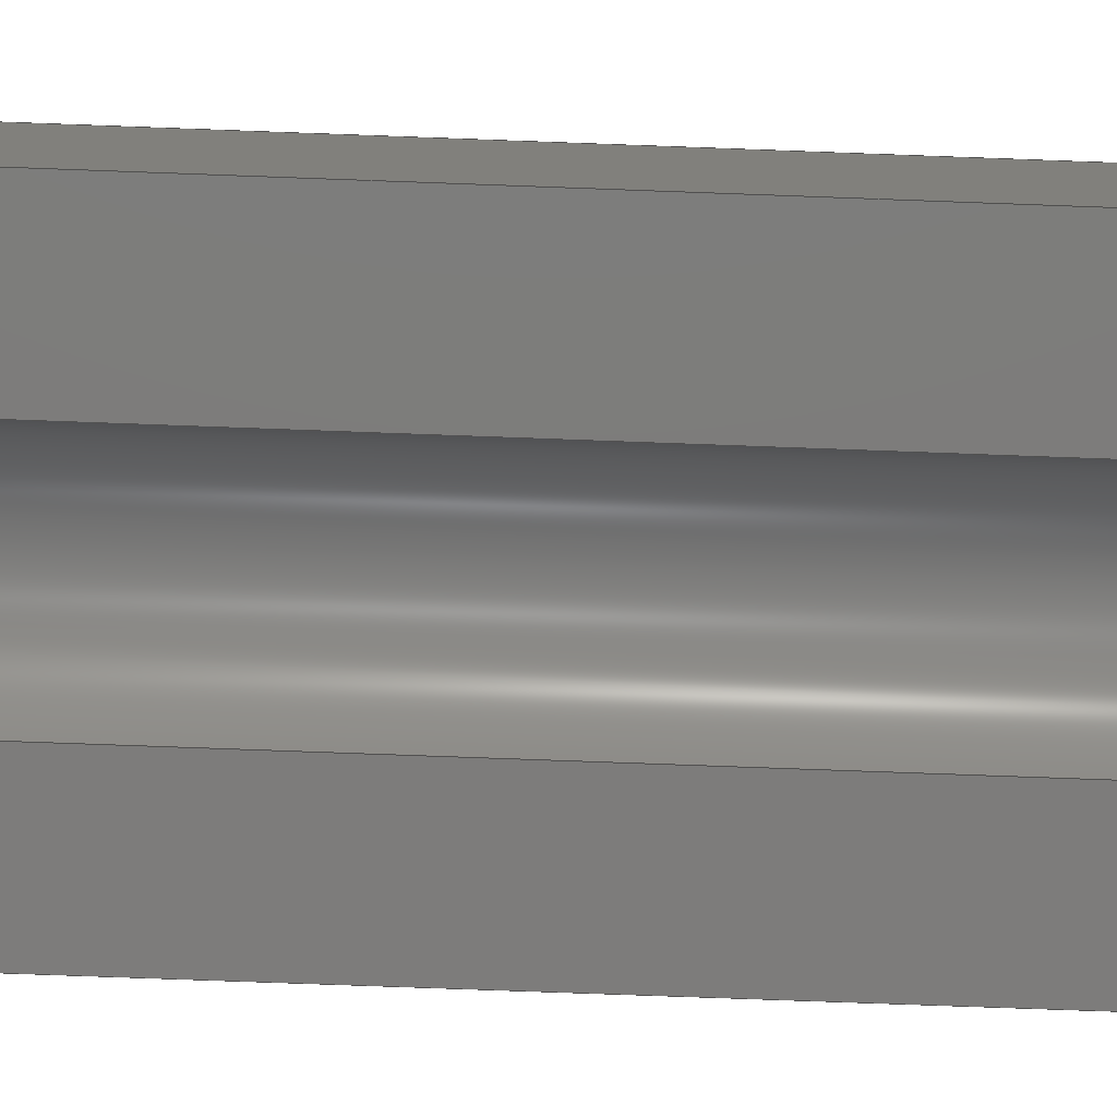
<metadata>
{"format":"step","ext":"step","renderer":"f3d","projection":"perspective","resolution":1024,"background":"white","views":[{"elev":-76.1,"azim":-92.1,"up":"+Y"}]}
</metadata>
<code>
ISO-10303-21;
DATA;
#1 = CARTESIAN_POINT ( 'NONE',  ( 77.5, 33.5, 150 ) ) ;
#2 = VERTEX_POINT ( 'NONE', #313 ) ;
#3 = DIRECTION ( 'NONE',  ( -1, 0, 0 ) ) ;
#4 = VERTEX_POINT ( 'NONE', #243 ) ;
#5 = CARTESIAN_POINT ( 'NONE',  ( -1.11e-13, -44.34, -150 ) ) ;
#6 = ADVANCED_FACE ( 'NONE', ( #135 ), #111, .F. ) ;
#7 = VERTEX_POINT ( 'NONE', #91 ) ;
#8 = DIRECTION ( 'NONE',  ( -1.492e-16, -1, 0 ) ) ;
#9 = DIRECTION ( 'NONE',  ( -1, 1.492e-16, -0 ) ) ;
#10 = CARTESIAN_POINT ( 'NONE',  ( 77.5, -33.5, -150 ) ) ;
#11 = SURFACE_STYLE_USAGE ( .BOTH. , #140 ) ;
#12 = VERTEX_POINT ( 'NONE', #40 ) ;
#13 = ORIENTED_EDGE ( 'NONE', *, *, #170, .T. ) ;
#14 = LINE ( 'NONE', #205, #102 ) ;
#15 = UNCERTAINTY_MEASURE_WITH_UNIT (LENGTH_MEASURE( 1e-05 ), #294, 'distance_accuracy_value', 'NONE');
#16 = CARTESIAN_POINT ( 'NONE',  ( 77.5, 33.5, -150 ) ) ;
#17 = EDGE_CURVE ( 'NONE', #302, #65, #92, .T. ) ;
#18 =( GEOMETRIC_REPRESENTATION_CONTEXT ( 3 ) GLOBAL_UNCERTAINTY_ASSIGNED_CONTEXT ( ( #15 ) ) GLOBAL_UNIT_ASSIGNED_CONTEXT ( ( #294, #249, #315 ) ) REPRESENTATION_CONTEXT ( 'NONE', 'WORKASPACE' ) );
#19 = CARTESIAN_POINT ( 'NONE',  ( 31, -33.5, 150 ) ) ;
#20 = ORIENTED_EDGE ( 'NONE', *, *, #287, .T. ) ;
#21 = CARTESIAN_POINT ( 'NONE',  ( -77.5, -33.5, -150 ) ) ;
#22 = EDGE_CURVE ( 'NONE', #7, #176, #117, .T. ) ;
#23 = ORIENTED_EDGE ( 'NONE', *, *, #93, .F. ) ;
#24 = LINE ( 'NONE', #258, #36 ) ;
#25 = CIRCLE ( 'NONE', #145, 32.84 ) ;
#26 = EDGE_LOOP ( 'NONE', ( #322, #203, #308, #208 ) ) ;
#27 = VECTOR ( 'NONE', #120, 1000 ) ;
#28 = DIRECTION ( 'NONE',  ( 1, 0, -0 ) ) ;
#29 = ORIENTED_EDGE ( 'NONE', *, *, #57, .T. ) ;
#30 =( NAMED_UNIT ( * ) PLANE_ANGLE_UNIT ( ) SI_UNIT ( $, .RADIAN. ) );
#31 = ORIENTED_EDGE ( 'NONE', *, *, #37, .T. ) ;
#32 = CARTESIAN_POINT ( 'NONE',  ( 31, 33.5, -150 ) ) ;
#33 = ORIENTED_EDGE ( 'NONE', *, *, #268, .T. ) ;
#34 = DIRECTION ( 'NONE',  ( -0, -0, -1 ) ) ;
#35 = LINE ( 'NONE', #69, #61 ) ;
#36 = VECTOR ( 'NONE', #279, 1000 ) ;
#37 = EDGE_CURVE ( 'NONE', #128, #2, #67, .T. ) ;
#38 = CARTESIAN_POINT ( 'NONE',  ( 77.5, 33.5, 150 ) ) ;
#39 = PRODUCT_CONTEXT ( 'NONE', #86, 'mechanical' ) ;
#40 = CARTESIAN_POINT ( 'NONE',  ( 77.5, -33.5, 150 ) ) ;
#41 = AXIS2_PLACEMENT_3D ( 'NONE', #251, #200, #296 ) ;
#42 = PLANE ( 'NONE',  #214 ) ;
#43 = PRESENTATION_LAYER_ASSIGNMENT (  '', '', ( #232 ) ) ;
#44 = LINE ( 'NONE', #21, #265 ) ;
#45 = LINE ( 'NONE', #229, #27 ) ;
#46 = ORIENTED_EDGE ( 'NONE', *, *, #228, .T. ) ;
#47 = PRODUCT_RELATED_PRODUCT_CATEGORY ( 'part', '', ( #209 ) ) ;
#48 = LINE ( 'NONE', #266, #144 ) ;
#49 = EDGE_LOOP ( 'NONE', ( #77, #226, #256, #271 ) ) ;
#50 = PLANE ( 'NONE',  #270 ) ;
#51 = ORIENTED_EDGE ( 'NONE', *, *, #199, .F. ) ;
#52 = DIRECTION ( 'NONE',  ( -0, -0, -1 ) ) ;
#53 = VECTOR ( 'NONE', #237, 1000 ) ;
#54 = PLANE ( 'NONE',  #122 ) ;
#55 = PRODUCT_DEFINITION_SHAPE ( 'NONE', 'NONE',  #179 ) ;
#56 = EDGE_LOOP ( 'NONE', ( #133, #159, #13, #211, #29, #241, #169, #31 ) ) ;
#57 = EDGE_CURVE ( 'NONE', #12, #107, #244, .T. ) ;
#58 = DIRECTION ( 'NONE',  ( 1, 0, 0 ) ) ;
#59 = DIRECTION ( 'NONE',  ( -1, 4.143e-16, 0 ) ) ;
#60 = DIRECTION ( 'NONE',  ( -1, 0, 0 ) ) ;
#61 = VECTOR ( 'NONE', #151, 1000 ) ;
#62 = DIRECTION ( 'NONE',  ( -1, -1.492e-16, 0 ) ) ;
#63 = COLOUR_RGB ( '',0.7922, 0.8196, 0.9333 ) ;
#64 = SHAPE_DEFINITION_REPRESENTATION ( #55, #312 ) ;
#65 = VERTEX_POINT ( 'NONE', #137 ) ;
#66 = CARTESIAN_POINT ( 'NONE',  ( -77.5, 33.5, 150 ) ) ;
#67 = LINE ( 'NONE', #66, #184 ) ;
#68 = VECTOR ( 'NONE', #260, 1000 ) ;
#69 = CARTESIAN_POINT ( 'NONE',  ( -77.5, 33.5, 150 ) ) ;
#70 = AXIS2_PLACEMENT_3D ( 'NONE', #19, #95, #321 ) ;
#71 = CARTESIAN_POINT ( 'NONE',  ( -1.11e-13, -44.34, -150 ) ) ;
#72 = EDGE_LOOP ( 'NONE', ( #75, #124, #171, #152 ) ) ;
#73 = VECTOR ( 'NONE', #160, 1000 ) ;
#74 = LINE ( 'NONE', #272, #88 ) ;
#75 = ORIENTED_EDGE ( 'NONE', *, *, #80, .T. ) ;
#76 = DIRECTION ( 'NONE',  ( -1, 0, 0 ) ) ;
#77 = ORIENTED_EDGE ( 'NONE', *, *, #199, .T. ) ;
#78 = LINE ( 'NONE', #112, #240 ) ;
#79 = CARTESIAN_POINT ( 'NONE',  ( -77.5, 33.5, 150 ) ) ;
#80 = EDGE_CURVE ( 'NONE', #126, #7, #259, .T. ) ;
#81 = CARTESIAN_POINT ( 'NONE',  ( -31, -33.5, 150 ) ) ;
#82 = ORIENTED_EDGE ( 'NONE', *, *, #283, .T. ) ;
#83 = DIRECTION ( 'NONE',  ( -1, 0, 0 ) ) ;
#84 = PLANE ( 'NONE',  #215 ) ;
#85 = ADVANCED_FACE ( 'NONE', ( #310 ), #84, .F. ) ;
#86 = APPLICATION_CONTEXT ( 'automotive_design' ) ;
#87 = MANIFOLD_SOLID_BREP ( 'Boss-Extrude1', #89 ) ;
#88 = VECTOR ( 'NONE', #267, 1000 ) ;
#89 = CLOSED_SHELL ( 'NONE', ( #303, #85, #307, #118, #6, #192, #204, #297, #291, #110 ) ) ;
#90 = VECTOR ( 'NONE', #311, 1000 ) ;
#91 = CARTESIAN_POINT ( 'NONE',  ( -77.5, 33.5, -150 ) ) ;
#92 = LINE ( 'NONE', #143, #139 ) ;
#93 = EDGE_CURVE ( 'NONE', #97, #234, #14, .T. ) ;
#94 = DIRECTION ( 'NONE',  ( 5.969e-16, -1, 0 ) ) ;
#95 = DIRECTION ( 'NONE',  ( -1.492e-16, 1, 0 ) ) ;
#96 = EDGE_CURVE ( 'NONE', #2, #314, #35, .T. ) ;
#97 = VERTEX_POINT ( 'NONE', #227 ) ;
#98 = DIRECTION ( 'NONE',  ( -0, -0, -1 ) ) ;
#99 = EDGE_LOOP ( 'NONE', ( #219, #185, #257, #206 ) ) ;
#100 = VECTOR ( 'NONE', #186, 1000 ) ;
#101 = DIRECTION ( 'NONE',  ( 1, 1.492e-16, 0 ) ) ;
#102 = VECTOR ( 'NONE', #125, 1000 ) ;
#103 = DIRECTION ( 'NONE',  ( -0, 0, -1 ) ) ;
#104 = VERTEX_POINT ( 'NONE', #173 ) ;
#105 = CARTESIAN_POINT ( 'NONE',  ( -77.5, -33.5, 150 ) ) ;
#106 = ORIENTED_EDGE ( 'NONE', *, *, #242, .F. ) ;
#107 = VERTEX_POINT ( 'NONE', #319 ) ;
#108 = APPLICATION_CONTEXT ( 'automotive_design' ) ;
#109 = CARTESIAN_POINT ( 'NONE',  ( -77.5, 33.5, 150 ) ) ;
#110 = ADVANCED_FACE ( 'NONE', ( #323 ), #42, .T. ) ;
#111 = PLANE ( 'NONE',  #121 ) ;
#112 = CARTESIAN_POINT ( 'NONE',  ( 77.5, -33.5, 150 ) ) ;
#113 = AXIS2_PLACEMENT_3D ( 'NONE', #223, #300, #76 ) ;
#114 = AXIS2_PLACEMENT_3D ( 'NONE', #119, #98, #153 ) ;
#115 = FILL_AREA_STYLE ('',( #166 ) ) ;
#116 = DIRECTION ( 'NONE',  ( -4.143e-16, -1, 0 ) ) ;
#117 = LINE ( 'NONE', #196, #316 ) ;
#118 = ADVANCED_FACE ( 'NONE', ( #174 ), #147, .F. ) ;
#119 = CARTESIAN_POINT ( 'NONE',  ( 0, 44.34, 150 ) ) ;
#120 = DIRECTION ( 'NONE',  ( 1, 1.492e-16, 0 ) ) ;
#121 = AXIS2_PLACEMENT_3D ( 'NONE', #38, #59, #116 ) ;
#122 = AXIS2_PLACEMENT_3D ( 'NONE', #109, #28, #207 ) ;
#123 = FACE_OUTER_BOUND ( 'NONE', #156, .T. ) ;
#124 = ORIENTED_EDGE ( 'NONE', *, *, #248, .F. ) ;
#125 = DIRECTION ( 'NONE',  ( 1, 1.492e-16, 0 ) ) ;
#126 = VERTEX_POINT ( 'NONE', #201 ) ;
#127 = DIRECTION ( 'NONE',  ( -0, 0, -1 ) ) ;
#128 = VERTEX_POINT ( 'NONE', #269 ) ;
#129 = DIRECTION ( 'NONE',  ( 1, -1.492e-16, 0 ) ) ;
#130 = ORIENTED_EDGE ( 'NONE', *, *, #167, .F. ) ;
#131 = EDGE_CURVE ( 'NONE', #314, #302, #45, .T. ) ;
#132 = CYLINDRICAL_SURFACE ( 'NONE', #177, 32.84 ) ;
#133 = ORIENTED_EDGE ( 'NONE', *, *, #96, .T. ) ;
#134 = FACE_OUTER_BOUND ( 'NONE', #298, .T. ) ;
#135 = FACE_OUTER_BOUND ( 'NONE', #26, .T. ) ;
#136 = EDGE_CURVE ( 'NONE', #104, #12, #48, .T. ) ;
#137 = CARTESIAN_POINT ( 'NONE',  ( -31, -33.5, -150 ) ) ;
#138 = LINE ( 'NONE', #180, #73 ) ;
#139 = VECTOR ( 'NONE', #195, 1000 ) ;
#140 = SURFACE_SIDE_STYLE ('',( #262 ) ) ;
#141 = APPLICATION_PROTOCOL_DEFINITION ( 'draft international standard', 'automotive_design', 1998, #86 ) ;
#142 = ORIENTED_EDGE ( 'NONE', *, *, #261, .F. ) ;
#143 = CARTESIAN_POINT ( 'NONE',  ( -31, -33.5, 150 ) ) ;
#144 = VECTOR ( 'NONE', #197, 1000 ) ;
#145 = AXIS2_PLACEMENT_3D ( 'NONE', #274, #52, #58 ) ;
#146 = VECTOR ( 'NONE', #149, 1000 ) ;
#147 = PLANE ( 'NONE',  #70 ) ;
#148 = DIRECTION ( 'NONE',  ( -1, 0, 0 ) ) ;
#149 = DIRECTION ( 'NONE',  ( 4.143e-16, 1, -0 ) ) ;
#150 = AXIS2_PLACEMENT_3D ( 'NONE', #154, #8, #129 ) ;
#151 = DIRECTION ( 'NONE',  ( 0, -1, 0 ) ) ;
#152 = ORIENTED_EDGE ( 'NONE', *, *, #218, .T. ) ;
#153 = DIRECTION ( 'NONE',  ( 1, 0, 0 ) ) ;
#154 = CARTESIAN_POINT ( 'NONE',  ( -77.5, 33.5, 150 ) ) ;
#155 = EDGE_CURVE ( 'NONE', #4, #128, #190, .T. ) ;
#156 = EDGE_LOOP ( 'NONE', ( #264, #178, #231, #82 ) ) ;
#157 = AXIS2_PLACEMENT_3D ( 'NONE', #5, #239, #60 ) ;
#158 = FACE_OUTER_BOUND ( 'NONE', #320, .T. ) ;
#159 = ORIENTED_EDGE ( 'NONE', *, *, #131, .T. ) ;
#160 = DIRECTION ( 'NONE',  ( -0, -0, -1 ) ) ;
#161 = VERTEX_POINT ( 'NONE', #198 ) ;
#162 = FACE_OUTER_BOUND ( 'NONE', #72, .T. ) ;
#163 = CARTESIAN_POINT ( 'NONE',  ( 77.5, 33.5, 150 ) ) ;
#164 = CIRCLE ( 'NONE', #41, 32.84 ) ;
#165 = LINE ( 'NONE', #79, #288 ) ;
#166 = FILL_AREA_STYLE_COLOUR ( '', #63 ) ;
#167 = EDGE_CURVE ( 'NONE', #234, #161, #295, .T. ) ;
#168 = DIRECTION ( 'NONE',  ( 1, 0, 0 ) ) ;
#169 = ORIENTED_EDGE ( 'NONE', *, *, #155, .T. ) ;
#170 = EDGE_CURVE ( 'NONE', #302, #104, #164, .T. ) ;
#171 = ORIENTED_EDGE ( 'NONE', *, *, #37, .F. ) ;
#172 = ORIENTED_EDGE ( 'NONE', *, *, #248, .T. ) ;
#173 = CARTESIAN_POINT ( 'NONE',  ( 31, -33.5, 150 ) ) ;
#174 = FACE_OUTER_BOUND ( 'NONE', #99, .T. ) ;
#175 = DIRECTION ( 'NONE',  ( 1, 5.969e-16, 0 ) ) ;
#176 = VERTEX_POINT ( 'NONE', #299 ) ;
#177 = AXIS2_PLACEMENT_3D ( 'NONE', #235, #281, #3 ) ;
#178 = ORIENTED_EDGE ( 'NONE', *, *, #218, .F. ) ;
#179 = PRODUCT_DEFINITION ( 'UNKNOWN', '', #318, #202 ) ;
#180 = CARTESIAN_POINT ( 'NONE',  ( -77.5, -33.5, 150 ) ) ;
#181 = ORIENTED_EDGE ( 'NONE', *, *, #22, .T. ) ;
#182 = LINE ( 'NONE', #1, #100 ) ;
#183 = ORIENTED_EDGE ( 'NONE', *, *, #80, .F. ) ;
#184 = VECTOR ( 'NONE', #290, 1000 ) ;
#185 = ORIENTED_EDGE ( 'NONE', *, *, #245, .F. ) ;
#186 = DIRECTION ( 'NONE',  ( -0, -0, -1 ) ) ;
#187 = ORIENTED_EDGE ( 'NONE', *, *, #277, .F. ) ;
#188 = PLANE ( 'NONE',  #150 ) ;
#189 = CARTESIAN_POINT ( 'NONE',  ( -77.5, -33.5, 150 ) ) ;
#190 = CIRCLE ( 'NONE', #114, 32.84 ) ;
#191 = DIRECTION ( 'NONE',  ( 0, 0, 1 ) ) ;
#192 = ADVANCED_FACE ( 'NONE', ( #222 ), #247, .F. ) ;
#193 = ORIENTED_EDGE ( 'NONE', *, *, #194, .F. ) ;
#194 = EDGE_CURVE ( 'NONE', #104, #97, #74, .T. ) ;
#195 = DIRECTION ( 'NONE',  ( -0, -0, -1 ) ) ;
#196 = CARTESIAN_POINT ( 'NONE',  ( -77.5, 33.5, -150 ) ) ;
#197 = DIRECTION ( 'NONE',  ( 1, 1.492e-16, 0 ) ) ;
#198 = CARTESIAN_POINT ( 'NONE',  ( 77.5, 33.5, -150 ) ) ;
#199 = EDGE_CURVE ( 'NONE', #176, #65, #44, .T. ) ;
#200 = DIRECTION ( 'NONE',  ( -0, -0, -1 ) ) ;
#201 = CARTESIAN_POINT ( 'NONE',  ( -31, 33.5, -150 ) ) ;
#202 = PRODUCT_DEFINITION_CONTEXT ( 'detailed design', #108, 'design' ) ;
#203 = ORIENTED_EDGE ( 'NONE', *, *, #268, .F. ) ;
#204 = ADVANCED_FACE ( 'NONE', ( #123 ), #246, .F. ) ;
#205 = CARTESIAN_POINT ( 'NONE',  ( 31, -33.5, -150 ) ) ;
#206 = ORIENTED_EDGE ( 'NONE', *, *, #194, .T. ) ;
#207 = DIRECTION ( 'NONE',  ( -0, 0, -1 ) ) ;
#208 = ORIENTED_EDGE ( 'NONE', *, *, #245, .T. ) ;
#209 = PRODUCT ( 'easy_20', 'easy_20', '', ( #39 ) ) ;
#210 =( NAMED_UNIT ( * ) SI_UNIT ( $, .STERADIAN. ) SOLID_ANGLE_UNIT ( ) );
#211 = ORIENTED_EDGE ( 'NONE', *, *, #136, .T. ) ;
#212 = DIRECTION ( 'NONE',  ( 4.143e-16, 1, -0 ) ) ;
#213 = DIRECTION ( 'NONE',  ( -0, -0, -1 ) ) ;
#214 = AXIS2_PLACEMENT_3D ( 'NONE', #71, #127, #148 ) ;
#215 = AXIS2_PLACEMENT_3D ( 'NONE', #189, #285, #62 ) ;
#216 = APPLICATION_PROTOCOL_DEFINITION ( 'draft international standard', 'automotive_design', 1998, #108 ) ;
#217 = PRESENTATION_STYLE_ASSIGNMENT (( #11 ) ) ;
#218 = EDGE_CURVE ( 'NONE', #128, #126, #225, .T. ) ;
#219 = ORIENTED_EDGE ( 'NONE', *, *, #93, .T. ) ;
#220 =( GEOMETRIC_REPRESENTATION_CONTEXT ( 3 ) GLOBAL_UNCERTAINTY_ASSIGNED_CONTEXT ( ( #301 ) ) GLOBAL_UNIT_ASSIGNED_CONTEXT ( ( #305, #30, #210 ) ) REPRESENTATION_CONTEXT ( 'NONE', 'WORKASPACE' ) );
#221 = VERTEX_POINT ( 'NONE', #284 ) ;
#222 = FACE_OUTER_BOUND ( 'NONE', #280, .T. ) ;
#223 = CARTESIAN_POINT ( 'NONE',  ( 0, 44.34, 150 ) ) ;
#224 = VECTOR ( 'NONE', #9, 1000 ) ;
#225 = LINE ( 'NONE', #309, #68 ) ;
#226 = ORIENTED_EDGE ( 'NONE', *, *, #17, .F. ) ;
#227 = CARTESIAN_POINT ( 'NONE',  ( 31, -33.5, -150 ) ) ;
#228 = EDGE_CURVE ( 'NONE', #65, #97, #293, .T. ) ;
#229 = CARTESIAN_POINT ( 'NONE',  ( -77.5, -33.5, 150 ) ) ;
#230 = AXIS2_PLACEMENT_3D ( 'NONE', #317, #94, #175 ) ;
#231 = ORIENTED_EDGE ( 'NONE', *, *, #155, .F. ) ;
#232 = STYLED_ITEM ( 'NONE', ( #217 ), #87 ) ;
#233 = LINE ( 'NONE', #304, #90 ) ;
#234 = VERTEX_POINT ( 'NONE', #10 ) ;
#235 = CARTESIAN_POINT ( 'NONE',  ( -1.11e-13, -44.34, 150 ) ) ;
#236 = DIRECTION ( 'NONE',  ( 0, -1, 0 ) ) ;
#237 = DIRECTION ( 'NONE',  ( -1, -5.969e-16, -0 ) ) ;
#238 = CARTESIAN_POINT ( 'NONE',  ( -77.5, 33.5, -150 ) ) ;
#239 = DIRECTION ( 'NONE',  ( -0, -0, -1 ) ) ;
#240 = VECTOR ( 'NONE', #34, 1000 ) ;
#241 = ORIENTED_EDGE ( 'NONE', *, *, #242, .T. ) ;
#242 = EDGE_CURVE ( 'NONE', #107, #4, #233, .T. ) ;
#243 = CARTESIAN_POINT ( 'NONE',  ( 31, 33.5, 150 ) ) ;
#244 = LINE ( 'NONE', #163, #306 ) ;
#245 = EDGE_CURVE ( 'NONE', #12, #234, #78, .T. ) ;
#246 = CYLINDRICAL_SURFACE ( 'NONE', #113, 32.84 ) ;
#247 = PLANE ( 'NONE',  #230 ) ;
#248 = EDGE_CURVE ( 'NONE', #2, #7, #165, .T. ) ;
#249 =( NAMED_UNIT ( * ) PLANE_ANGLE_UNIT ( ) SI_UNIT ( $, .RADIAN. ) );
#250 = EDGE_LOOP ( 'NONE', ( #273, #183, #187, #292, #130, #23, #275, #51 ) ) ;
#251 = CARTESIAN_POINT ( 'NONE',  ( -1.11e-13, -44.34, 150 ) ) ;
#252 = ORIENTED_EDGE ( 'NONE', *, *, #96, .F. ) ;
#253 = LINE ( 'NONE', #32, #53 ) ;
#254 = MECHANICAL_DESIGN_GEOMETRIC_PRESENTATION_REPRESENTATION (  '', ( #232 ), #18 ) ;
#255 = FACE_OUTER_BOUND ( 'NONE', #56, .T. ) ;
#256 = ORIENTED_EDGE ( 'NONE', *, *, #131, .F. ) ;
#257 = ORIENTED_EDGE ( 'NONE', *, *, #136, .F. ) ;
#258 = CARTESIAN_POINT ( 'NONE',  ( 31, 33.5, 150 ) ) ;
#259 = LINE ( 'NONE', #238, #224 ) ;
#260 = DIRECTION ( 'NONE',  ( -0, -0, -1 ) ) ;
#261 = EDGE_CURVE ( 'NONE', #314, #176, #138, .T. ) ;
#262 = SURFACE_STYLE_FILL_AREA ( #115 ) ;
#263 = ORIENTED_EDGE ( 'NONE', *, *, #283, .F. ) ;
#264 = ORIENTED_EDGE ( 'NONE', *, *, #277, .T. ) ;
#265 = VECTOR ( 'NONE', #101, 1000 ) ;
#266 = CARTESIAN_POINT ( 'NONE',  ( 31, -33.5, 150 ) ) ;
#267 = DIRECTION ( 'NONE',  ( -0, -0, -1 ) ) ;
#268 = EDGE_CURVE ( 'NONE', #107, #161, #182, .T. ) ;
#269 = CARTESIAN_POINT ( 'NONE',  ( -31, 33.5, 150 ) ) ;
#270 = AXIS2_PLACEMENT_3D ( 'NONE', #276, #103, #83 ) ;
#271 = ORIENTED_EDGE ( 'NONE', *, *, #261, .T. ) ;
#272 = CARTESIAN_POINT ( 'NONE',  ( 31, -33.5, 150 ) ) ;
#273 = ORIENTED_EDGE ( 'NONE', *, *, #22, .F. ) ;
#274 = CARTESIAN_POINT ( 'NONE',  ( 0, 44.34, -150 ) ) ;
#275 = ORIENTED_EDGE ( 'NONE', *, *, #228, .F. ) ;
#276 = CARTESIAN_POINT ( 'NONE',  ( -1.11e-13, -44.34, 150 ) ) ;
#277 = EDGE_CURVE ( 'NONE', #221, #126, #25, .T. ) ;
#278 = AXIS2_PLACEMENT_3D ( 'NONE', #286, #191, #168 ) ;
#279 = DIRECTION ( 'NONE',  ( -0, -0, -1 ) ) ;
#280 = EDGE_LOOP ( 'NONE', ( #20, #263, #106, #33 ) ) ;
#281 = DIRECTION ( 'NONE',  ( -0, -0, -1 ) ) ;
#282 = ORIENTED_EDGE ( 'NONE', *, *, #17, .T. ) ;
#283 = EDGE_CURVE ( 'NONE', #4, #221, #24, .T. ) ;
#284 = CARTESIAN_POINT ( 'NONE',  ( 31, 33.5, -150 ) ) ;
#285 = DIRECTION ( 'NONE',  ( -1.492e-16, 1, 0 ) ) ;
#286 = CARTESIAN_POINT ( 'NONE',  ( 0, 0, 0 ) ) ;
#287 = EDGE_CURVE ( 'NONE', #161, #221, #253, .T. ) ;
#288 = VECTOR ( 'NONE', #213, 1000 ) ;
#289 = ORIENTED_EDGE ( 'NONE', *, *, #170, .F. ) ;
#290 = DIRECTION ( 'NONE',  ( -1, 1.492e-16, -0 ) ) ;
#291 = ADVANCED_FACE ( 'NONE', ( #255 ), #50, .F. ) ;
#292 = ORIENTED_EDGE ( 'NONE', *, *, #287, .F. ) ;
#293 = CIRCLE ( 'NONE', #157, 32.84 ) ;
#294 =( LENGTH_UNIT ( ) NAMED_UNIT ( * ) SI_UNIT ( .MILLI., .METRE. ) );
#295 = LINE ( 'NONE', #16, #146 ) ;
#296 = DIRECTION ( 'NONE',  ( -1, 0, 0 ) ) ;
#297 = ADVANCED_FACE ( 'NONE', ( #162 ), #188, .F. ) ;
#298 = EDGE_LOOP ( 'NONE', ( #181, #142, #252, #172 ) ) ;
#299 = CARTESIAN_POINT ( 'NONE',  ( -77.5, -33.5, -150 ) ) ;
#300 = DIRECTION ( 'NONE',  ( -0, -0, -1 ) ) ;
#301 = UNCERTAINTY_MEASURE_WITH_UNIT (LENGTH_MEASURE( 1e-05 ), #305, 'distance_accuracy_value', 'NONE');
#302 = VERTEX_POINT ( 'NONE', #81 ) ;
#303 = ADVANCED_FACE ( 'NONE', ( #134 ), #54, .F. ) ;
#304 = CARTESIAN_POINT ( 'NONE',  ( 31, 33.5, 150 ) ) ;
#305 =( LENGTH_UNIT ( ) NAMED_UNIT ( * ) SI_UNIT ( .MILLI., .METRE. ) );
#306 = VECTOR ( 'NONE', #212, 1000 ) ;
#307 = ADVANCED_FACE ( 'NONE', ( #158 ), #132, .F. ) ;
#308 = ORIENTED_EDGE ( 'NONE', *, *, #57, .F. ) ;
#309 = CARTESIAN_POINT ( 'NONE',  ( -31, 33.5, 150 ) ) ;
#310 = FACE_OUTER_BOUND ( 'NONE', #49, .T. ) ;
#311 = DIRECTION ( 'NONE',  ( -1, -5.969e-16, -0 ) ) ;
#312 = ADVANCED_BREP_SHAPE_REPRESENTATION ( 'easy_20', ( #87, #278 ), #220 ) ;
#313 = CARTESIAN_POINT ( 'NONE',  ( -77.5, 33.5, 150 ) ) ;
#314 = VERTEX_POINT ( 'NONE', #105 ) ;
#315 =( NAMED_UNIT ( * ) SI_UNIT ( $, .STERADIAN. ) SOLID_ANGLE_UNIT ( ) );
#316 = VECTOR ( 'NONE', #236, 1000 ) ;
#317 = CARTESIAN_POINT ( 'NONE',  ( 31, 33.5, 150 ) ) ;
#318 = PRODUCT_DEFINITION_FORMATION_WITH_SPECIFIED_SOURCE ( 'ANY', '', #209, .NOT_KNOWN. ) ;
#319 = CARTESIAN_POINT ( 'NONE',  ( 77.5, 33.5, 150 ) ) ;
#320 = EDGE_LOOP ( 'NONE', ( #46, #193, #289, #282 ) ) ;
#321 = DIRECTION ( 'NONE',  ( -1, -1.492e-16, 0 ) ) ;
#322 = ORIENTED_EDGE ( 'NONE', *, *, #167, .T. ) ;
#323 = FACE_OUTER_BOUND ( 'NONE', #250, .T. ) ;
ENDSEC;
END-ISO-10303-21;

</code>
